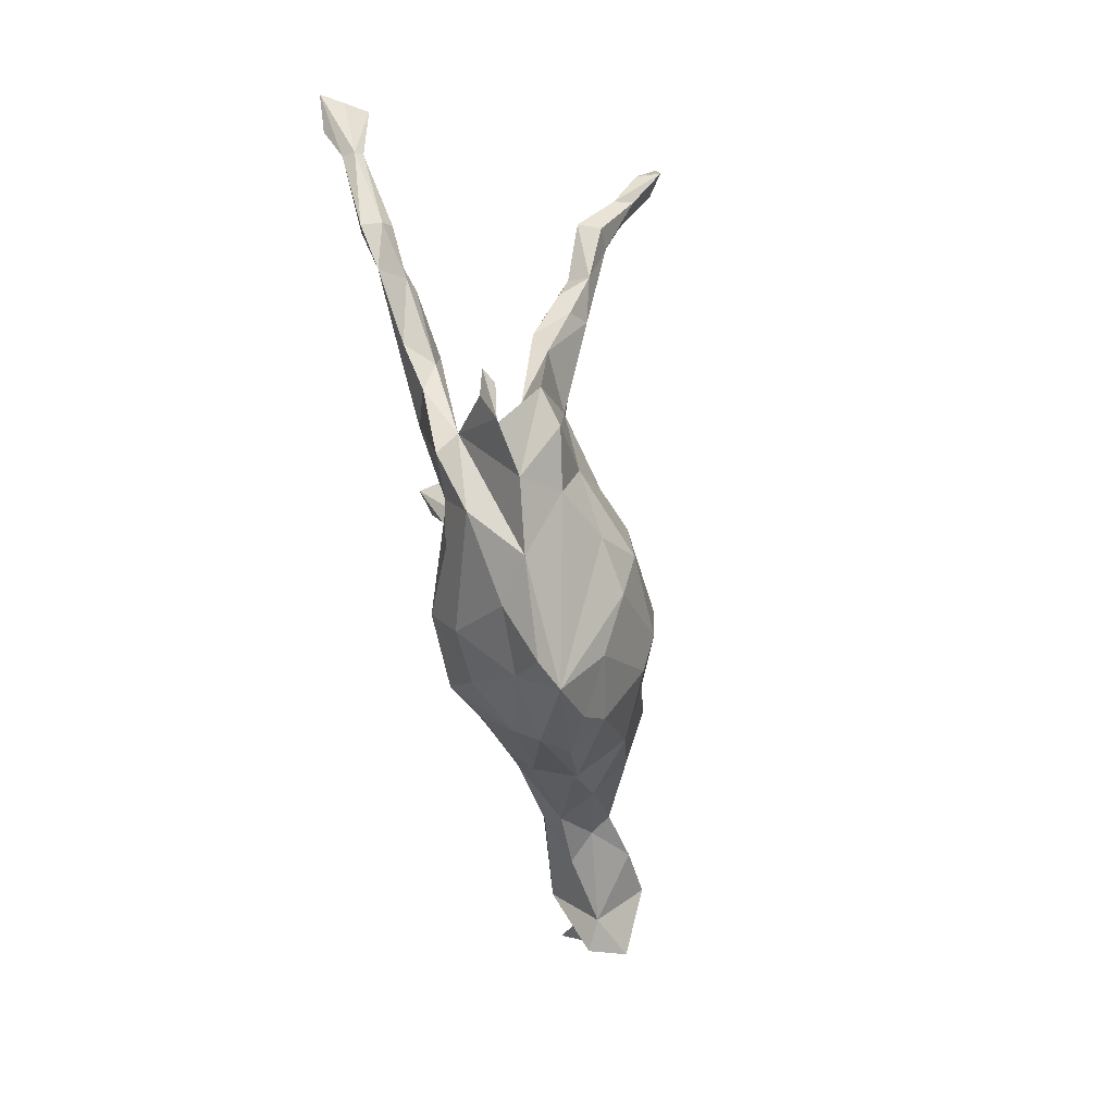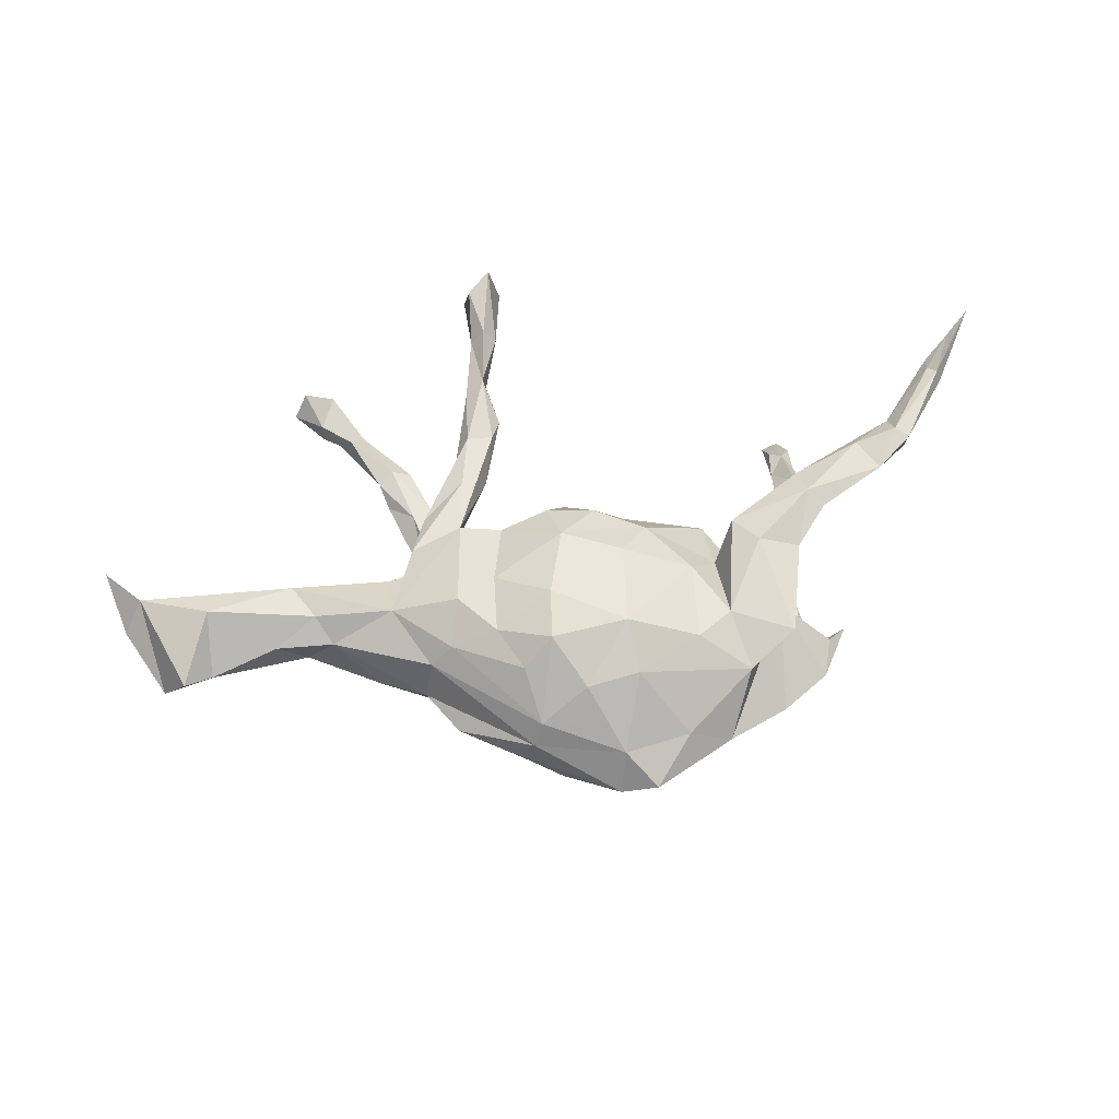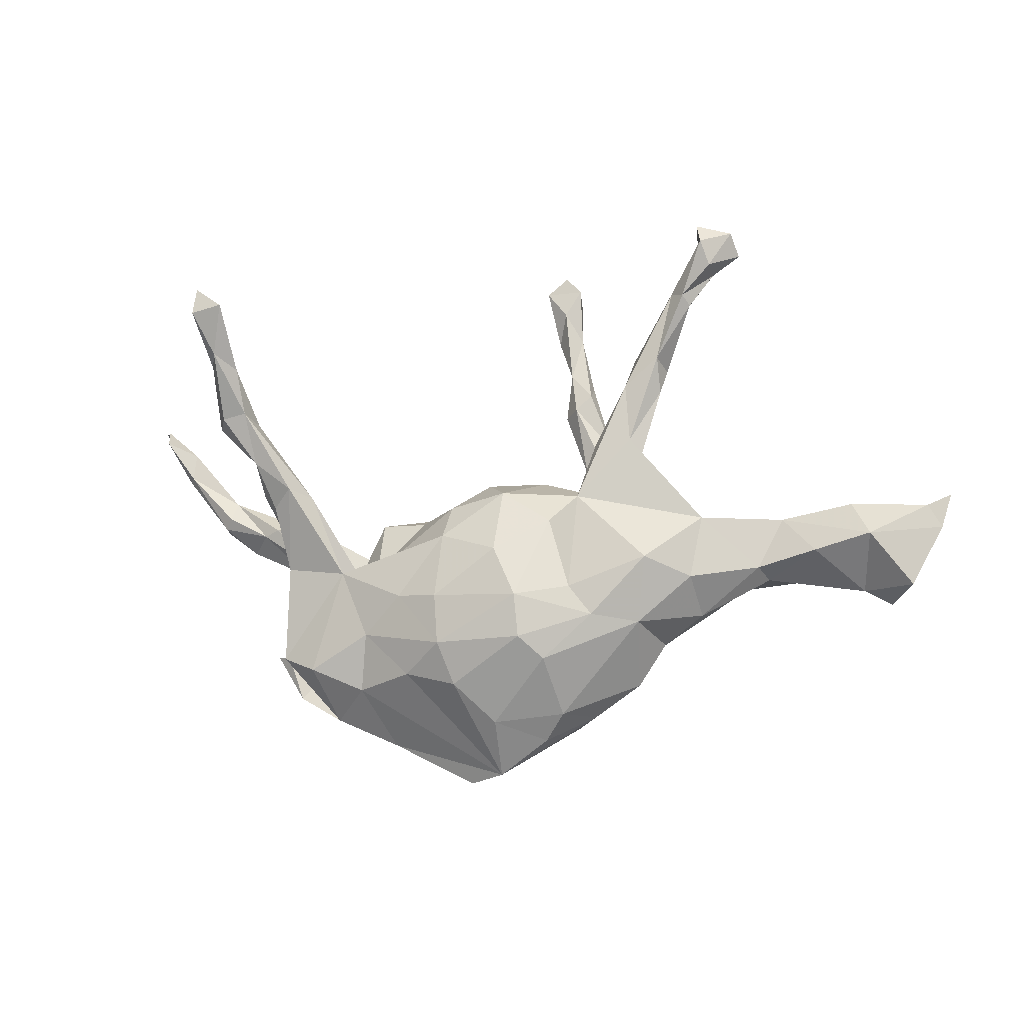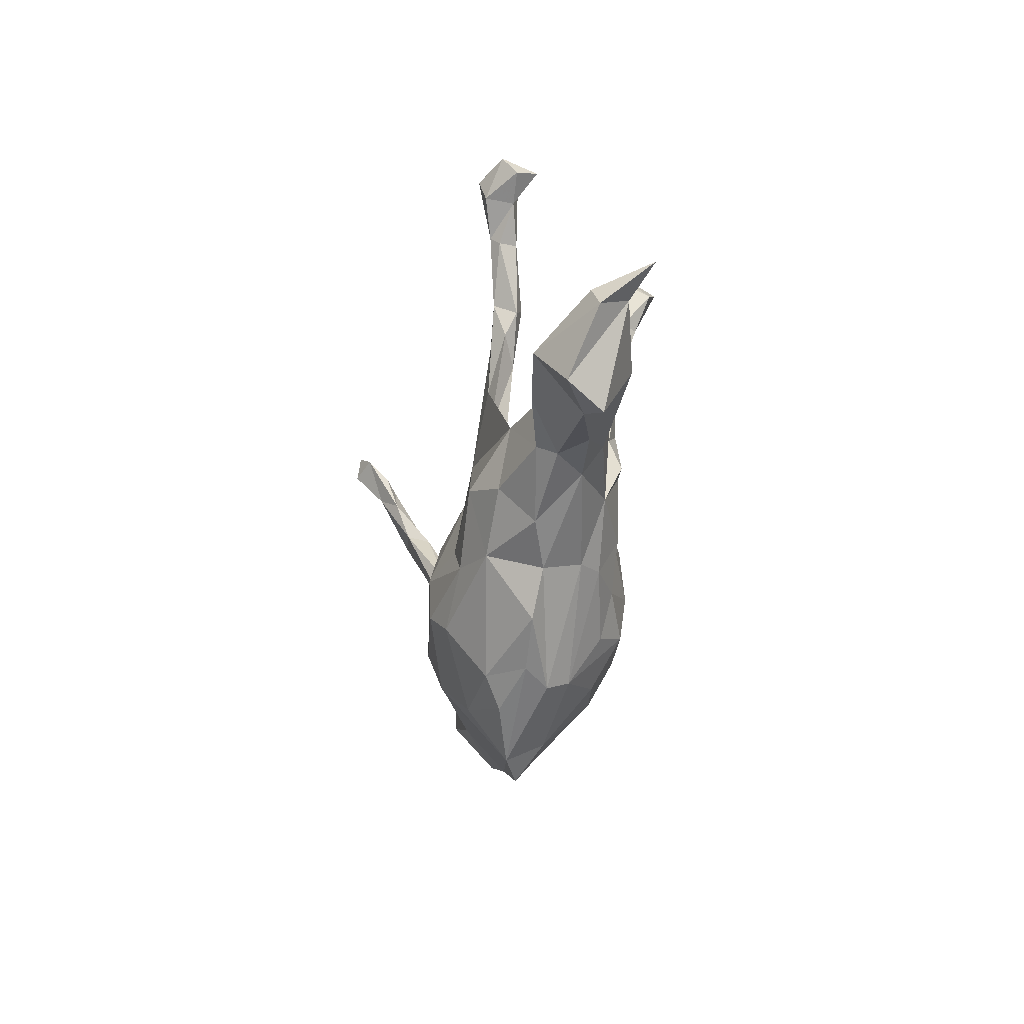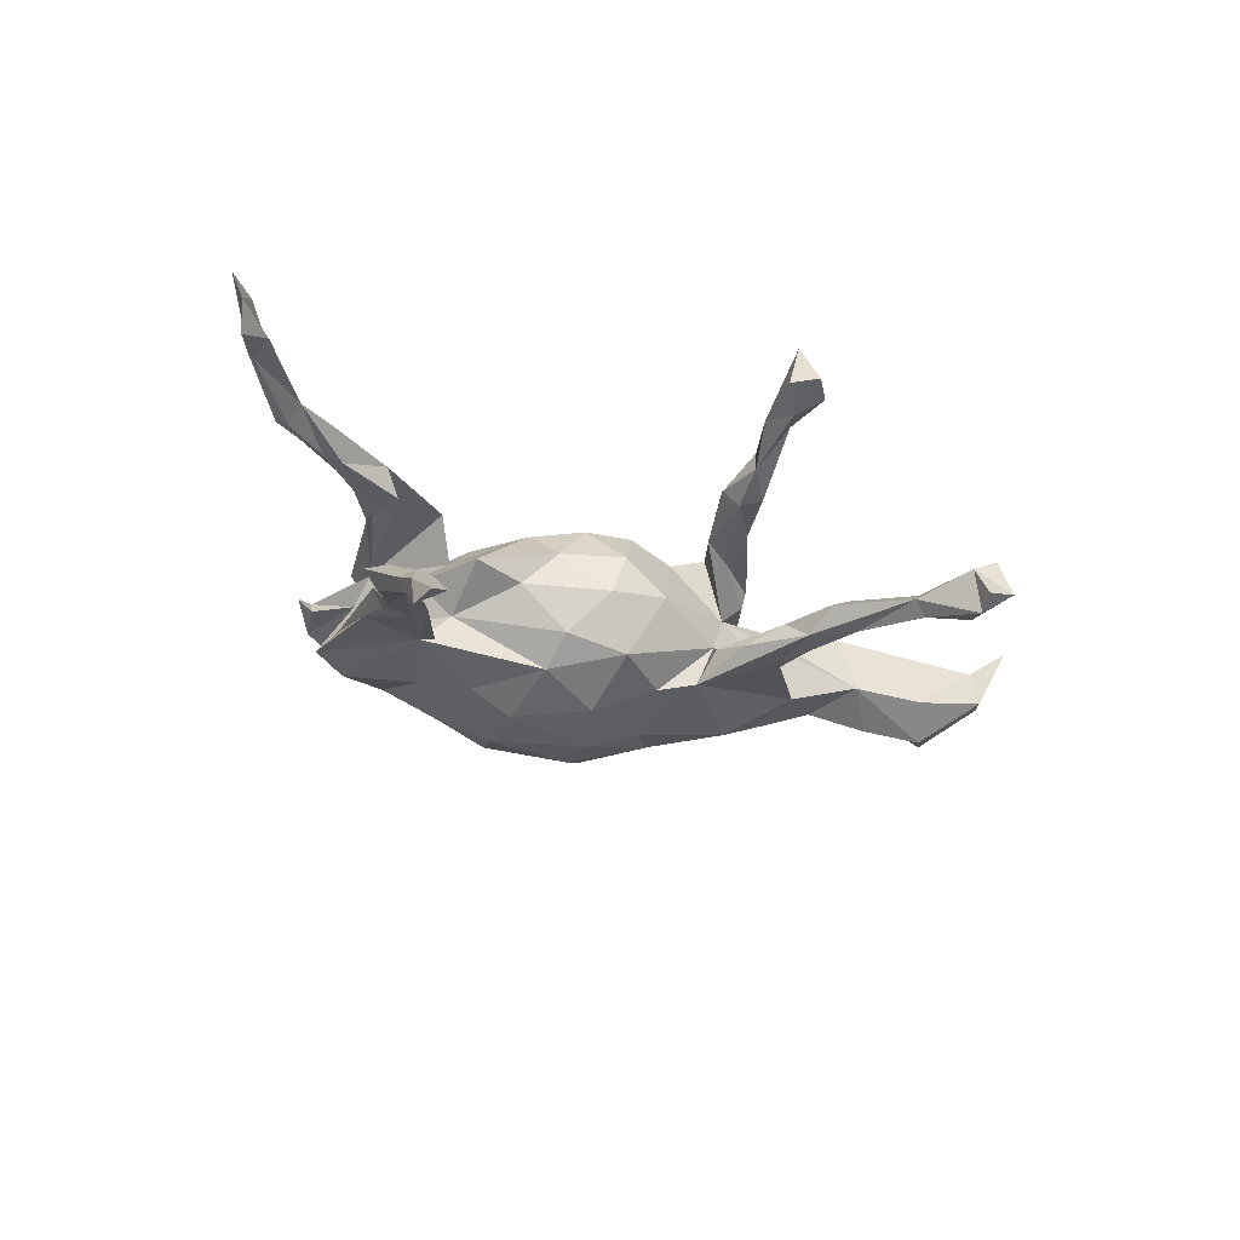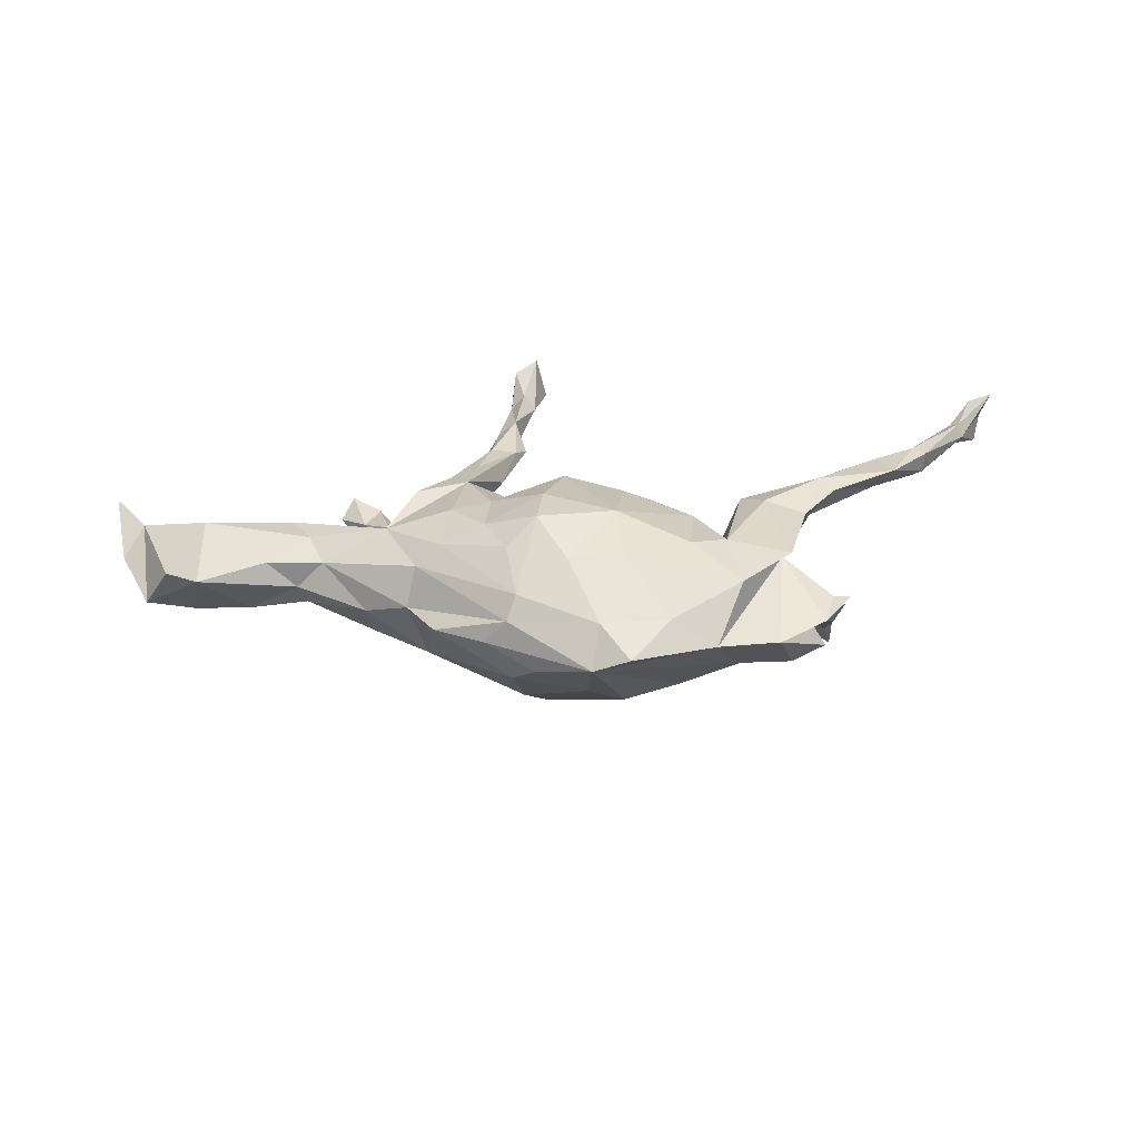
<metadata>
{"format":"obj","ext":"obj","renderer":"f3d","projection":"perspective","resolution":1024,"background":"white","views":[{"elev":-63.5,"azim":100.0,"up":"+Y"},{"elev":55.4,"azim":-10.6,"up":"+Z"},{"elev":-9.0,"azim":-166.8,"up":"+Y"},{"elev":-27.7,"azim":-96.4,"up":"+Y"},{"elev":-28.0,"azim":149.4,"up":"+Z"},{"elev":18.5,"azim":-2.3,"up":"+Z"}]}
</metadata>
<code>
v -0.05106 0.5453 0.2488
v 0.7912 0.2962 0.1926
v 0.8121 0.3005 0.2307
v -0.09297 0.5157 0.2305
v 0.7597 0.251 0.2306
v -0.05707 -0.1344 0.171
v -0.03196 0.5431 0.1781
v 0.08619 -0.05853 0.1518
v 0.7287 0.1933 0.2006
v 0.6229 0.09295 0.1822
v -0.07874 0.4408 0.2024
v 0.06337 -0.2118 0.1626
v 0.6442 0.07276 0.1779
v -0.1587 -0.1713 0.1294
v 0.7229 0.2413 0.1755
v -0.01658 -0.0167 0.1687
v -0.1461 -0.06954 0.1389
v -0.2155 -0.09731 0.1327
v 0.7346 0.1857 0.1774
v 0.7159 0.2099 0.193
v 0.5796 0.02766 0.1592
v 0.142 0.004876 0.1143
v 0.5492 0.0868 0.1629
v 0.2052 -0.09446 0.1151
v -0.09678 0.3493 0.1727
v -0.07069 -0.2199 0.1575
v -0.1881 0.04624 0.1413
v 0.4401 0.007948 0.1518
v -0.1133 0.05199 0.1071
v -0.1685 0.1451 0.1413
v -0.1439 0.2366 0.1479
v 0.621 0.1309 0.1549
v 0.7251 0.1919 0.165
v 0.4042 -0.08441 0.1144
v -0.09793 0.2365 0.1431
v 0.6399 0.07841 0.1429
v -0.05704 0.436 0.1752
v -0.278 0.01875 0.1327
v 0.1874 -0.2366 0.1134
v 0.3331 -0.06945 0.1352
v 0.4636 -0.02275 0.1382
v -0.331 -0.07395 0.09261
v -0.09985 0.5431 0.1691
v -0.07226 0.4946 0.1574
v -0.08919 0.3594 0.1344
v -0.1234 -0.2464 0.1124
v 0.06882 -0.2943 0.1178
v -0.02356 -0.3015 0.1093
v 0.7762 0.2656 0.1503
v -0.2386 -0.1695 0.09407
v -0.07005 0.5748 0.1812
v -0.103 0.4404 0.1748
v 0.4353 0.06161 0.132
v 0.5458 0.05687 0.1206
v 0.2969 -0.01307 0.121
v -0.6522 -0.01325 0.08869
v -0.1732 0.2055 0.11
v -0.2474 0.0915 0.1162
v 0.2541 -0.191 0.1027
v -0.7697 0.04721 0.06647
v -0.1319 0.3142 0.1101
v 0.6258 0.09775 0.1302
v -0.1302 0.3347 0.1499
v -0.07869 0.2744 0.1332
v 0.5174 0.06816 0.1104
v -0.1085 -0.3284 0.056
v 0.05665 0.05079 0.1262
v -0.124 0.1584 0.1074
v 0.3582 -0.2432 0.0944
v -0.8209 0.08905 0.102
v -0.2784 -0.1759 0.05697
v 0.144 -0.3776 0.02643
v -0.1027 0.2868 0.1054
v -0.4663 -0.04579 0.06968
v 0.3531 -0.1692 0.06311
v 0.272 -0.2891 0.06097
v 0.4201 -0.02354 0.09334
v -0.1776 0.1309 0.09143
v -0.2191 0.05048 0.02763
v -0.2568 0.07078 0.08401
v 0.4049 0.0426 0.09108
v -0.2467 0.07349 0.05108
v 0.2594 -0.05591 0.05642
v -0.02661 0.06517 0.1283
v 0.3624 -0.2116 0.01906
v -0.4994 0.01555 0.07839
v 0.1167 0.07047 0.05724
v 0.02644 -0.3944 0.02671
v -0.6616 -0.1005 0.007481
v -0.7802 0.05586 0.004388
v -0.1242 -0.346 0.01513
v -0.5421 -0.07827 0.03431
v 0.07444 -0.4475 -0.01824
v -0.8047 0.01565 0.01449
v -0.2933 -0.1938 -0.01166
v 0.01248 -0.4323 -0.04199
v 0.4344 -0.2259 0.0106
v 0.222 -0.3749 -0.02361
v -0.7098 -0.1244 0.03198
v -0.442 -0.08895 0.03615
v -0.1641 -0.327 -0.02703
v -0.3265 0.01823 0.04828
v 0.4689 -0.2019 0.000956
v -0.7509 -0.09426 -0.03083
v -0.2464 -0.2694 -0.02538
v -0.4892 -0.07754 -0.01143
v 0.01422 0.1173 0.05666
v 0.3153 -0.06139 0.008238
v -0.5159 0.03324 -0.02051
v 0.4423 -0.2051 -0.01494
v 0.2617 0.05199 0.01467
v 0.4153 -0.2831 -0.01389
v 0.04209 0.1181 -0.01546
v 0.1772 0.04958 -0.006347
v -0.6432 0.05723 -0.02706
v -0.07822 -0.3704 -0.06462
v -0.1148 -0.3239 -0.09243
v -0.06224 0.1206 -0.001908
v -0.1781 0.08454 -0.04981
v -0.3734 0.03404 -0.07763
v 0.3971 -0.1928 -0.04745
v -0.5783 -0.03034 -0.06543
v 0.2572 -0.04447 -0.0474
v 0.3651 -0.05487 -0.05074
v 0.3326 -0.327 -0.03511
v -0.3666 -0.1426 -0.03431
v 0.4267 -0.2121 -0.08393
v 0.3097 -0.05331 -0.1011
v -0.473 -0.05729 -0.04543
v 0.3658 -0.2347 -0.1043
v 0.2722 -0.2742 -0.09076
v -0.6783 -0.003429 -0.075
v -0.2585 -0.1585 -0.1072
v 0.09943 0.06672 -0.08527
v -0.2294 0.08785 -0.07066
v -0.1596 0.1222 -0.07468
v 0.4291 0.01536 -0.06996
v -0.2568 0.23 -0.05993
v -0.354 -0.07626 -0.09584
v -0.4247 0.5452 -0.03445
v -0.22 0.2379 -0.0629
v -0.2825 0.3355 -0.04731
v -0.2481 0.3343 -0.06316
v -0.3099 0.3149 -0.0589
v -0.1783 0.1777 -0.08673
v -0.4502 0.5257 -0.07426
v -0.372 0.5489 -0.06383
v -0.09256 -0.227 -0.1626
v -0.3504 0.4341 -0.06412
v -0.4383 0.5639 -0.09961
v -0.2486 0.09309 -0.1021
v 0.2806 -0.05485 -0.09473
v -0.2998 0.2728 -0.07884
v -0.004627 0.08844 -0.1089
v 0.171 -0.2489 -0.1372
v -0.1495 0.07513 -0.1231
v -0.2366 0.2832 -0.09878
v -0.2453 0.181 -0.1041
v -0.2973 0.3353 -0.09977
v 0.258 -0.1723 -0.1159
v 0.4174 -0.04176 -0.09271
v 0.4585 0.1638 -0.1338
v 0.008927 -0.3385 -0.1122
v -0.2761 -0.0423 -0.1396
v -0.3596 0.4318 -0.09593
v -0.4014 0.4918 -0.07536
v 0.3752 0.07507 -0.09413
v -0.178 -0.1462 -0.1457
v 0.1876 -0.1028 -0.1398
v 0.1059 0.008783 -0.1309
v 0.4608 0.09612 -0.1191
v 0.07673 -0.2702 -0.1558
v -0.3479 0.4489 -0.1119
v -0.3244 0.4567 -0.08858
v -0.1378 -0.09453 -0.1523
v 0.4353 0.07195 -0.133
v -0.097 0.03147 -0.1282
v 0.4607 0.2277 -0.1604
v -0.3778 0.5766 -0.1181
v 0.1022 -0.1952 -0.1802
v -0.05122 -0.1878 -0.188
v 0.3633 0.08879 -0.1277
v 0.11 -0.1073 -0.1718
v -0.000815 -0.02262 -0.1684
v -0.04439 -0.1108 -0.1909
v -0.4006 0.5001 -0.1259
v 0.4009 0.1053 -0.156
v -0.3864 0.5438 -0.1373
v 0.5354 0.2211 -0.1641
v 0.5171 0.2346 -0.2023
v 0.4623 0.1526 -0.1711
v 0.5104 0.2565 -0.1667
v 0.483 0.3224 -0.2293
v 0.4751 0.244 -0.2031
v 0.5307 0.3298 -0.2286
v 0.5159 0.3697 -0.232
v 0.4961 0.4345 -0.291
v 0.497 0.3923 -0.2506
v 0.5169 0.3487 -0.2611
v 0.5437 0.4115 -0.273
v 0.534 0.4602 -0.3095
v 0.5401 0.4153 -0.3156
f 164 133 139
f 126 139 133
f 120 164 139
f 168 133 164
f 172 96 163
f 116 163 96
f 181 172 163
f 155 96 172
f 188 186 150
f 146 150 186
f 179 188 150
f 173 186 188
f 191 162 171
f 137 171 162
f 176 191 171
f 189 162 191
f 184 185 177
f 175 177 185
f 154 184 177
f 183 185 184
f 175 168 164
f 156 175 164
f 185 168 175
f 169 160 180
f 155 180 160
f 183 169 180
f 128 160 169
f 172 180 155
f 131 155 160
f 185 183 180
f 170 169 183
f 181 168 185
f 148 133 168
f 96 155 131
f 130 131 160
f 181 180 172
f 185 180 181
f 181 148 168
f 163 148 181
f 117 133 148
f 163 117 148
f 105 133 117
f 116 117 163
f 147 179 150
f 147 188 179
f 192 162 189
f 195 192 189
f 178 162 192
f 167 162 178
f 193 178 192
f 196 193 192
f 194 178 193
f 190 189 191
f 194 190 191
f 195 189 190
f 191 187 194
f 182 194 187
f 176 187 191
f 178 194 182
f 128 182 187
f 161 187 176
f 170 183 184
f 154 119 118
f 79 118 119
f 113 154 118
f 177 119 154
f 107 113 118
f 134 154 113
f 114 134 113
f 170 154 134
f 87 114 113
f 123 134 114
f 124 137 167
f 162 167 137
f 182 124 167
f 153 151 138
f 135 138 151
f 144 153 138
f 158 151 153
f 141 138 135
f 120 135 151
f 142 144 138
f 159 153 144
f 143 142 141
f 138 141 142
f 157 143 141
f 174 142 143
f 149 144 142
f 174 149 142
f 165 144 149
f 147 149 174
f 150 146 140
f 166 140 146
f 147 150 140
f 186 166 146
f 147 140 166
f 116 96 101
f 91 101 96
f 117 116 101
f 88 91 96
f 105 101 91
f 88 96 93
f 98 93 96
f 88 93 72
f 98 72 93
f 105 117 101
f 76 72 98
f 105 91 95
f 71 95 91
f 66 91 88
f 52 4 43
f 51 43 4
f 44 52 43
f 11 4 52
f 44 7 37
f 1 37 7
f 45 44 37
f 43 7 44
f 1 51 4
f 7 43 51
f 1 7 51
f 14 26 6
f 12 6 26
f 17 14 6
f 46 26 14
f 48 12 26
f 16 6 12
f 8 16 12
f 17 6 16
f 24 8 12
f 22 16 8
f 20 9 5
f 3 5 9
f 2 20 5
f 10 9 20
f 2 5 3
f 19 3 9
f 19 2 3
f 1 4 11
f 25 11 52
f 37 1 11
f 25 37 11
f 94 60 70
f 90 70 60
f 86 60 56
f 99 56 60
f 79 27 29
f 17 29 27
f 18 17 27
f 16 29 17
f 107 29 84
f 16 84 29
f 178 182 167
f 152 124 182
f 170 134 123
f 128 170 123
f 128 161 127
f 121 127 161
f 130 128 127
f 158 157 156
f 145 156 157
f 120 158 156
f 159 157 158
f 128 187 161
f 152 182 128
f 120 151 158
f 184 154 170
f 177 156 119
f 136 119 156
f 164 120 156
f 169 170 128
f 156 177 175
f 129 120 139
f 125 130 127
f 160 128 130
f 67 84 16
f 22 67 16
f 107 84 67
f 87 67 22
f 24 22 8
f 55 40 28
f 34 28 40
f 53 55 28
f 59 40 55
f 34 77 41
f 54 41 77
f 28 34 41
f 75 77 34
f 21 28 41
f 58 38 30
f 27 30 38
f 31 58 30
f 42 38 58
f 42 27 38
f 35 30 27
f 75 55 53
f 81 75 53
f 23 53 28
f 21 41 54
f 65 54 77
f 36 21 54
f 23 28 21
f 10 23 21
f 13 21 36
f 62 36 54
f 10 21 13
f 19 13 36
f 35 31 30
f 57 58 31
f 68 35 27
f 79 68 27
f 64 35 68
f 25 31 35
f 54 65 32
f 53 32 65
f 62 54 32
f 23 32 53
f 81 53 65
f 10 32 23
f 33 62 32
f 33 36 62
f 9 10 13
f 9 13 19
f 33 19 36
f 63 57 31
f 80 58 57
f 49 19 33
f 50 46 14
f 18 50 14
f 66 46 50
f 66 26 46
f 48 47 12
f 39 12 47
f 88 47 48
f 66 48 26
f 76 39 47
f 24 12 39
f 72 76 47
f 59 39 76
f 24 39 59
f 69 59 76
f 50 18 42
f 27 42 18
f 71 50 42
f 17 18 14
f 83 24 59
f 55 83 59
f 22 24 83
f 75 83 55
f 59 69 40
f 34 40 69
f 34 69 75
f 76 75 69
f 80 42 58
f 121 128 123
f 108 121 123
f 124 128 121
f 137 121 161
f 85 127 121
f 79 120 109
f 129 109 120
f 119 120 79
f 81 65 77
f 77 75 81
f 78 80 57
f 88 48 66
f 71 66 50
f 73 45 64
f 25 64 45
f 68 73 64
f 61 45 73
f 61 57 63
f 52 61 63
f 73 57 61
f 52 45 61
f 78 73 68
f 78 57 73
f 79 78 68
f 111 87 22
f 107 67 87
f 113 107 87
f 118 29 107
f 79 29 118
f 82 78 79
f 82 80 78
f 42 80 82
f 111 22 83
f 79 42 82
f 124 152 128
f 111 123 114
f 137 124 121
f 176 137 161
f 119 135 120
f 136 135 119
f 141 135 136
f 145 141 136
f 156 145 136
f 157 141 145
f 109 132 115
f 90 115 132
f 60 109 115
f 122 132 109
f 86 109 60
f 90 60 115
f 102 79 109
f 86 102 109
f 42 79 102
f 108 111 83
f 87 111 114
f 108 123 111
f 85 108 83
f 47 88 72
f 71 91 66
f 100 95 71
f 196 192 195
f 199 194 193
f 197 198 201
f 196 201 198
f 200 196 195
f 202 200 195
f 201 196 200
f 202 201 200
f 198 193 196
f 197 193 198
f 199 193 197
f 202 199 197
f 199 195 190
f 194 199 190
f 202 195 199
f 197 201 202
f 75 76 98
f 83 75 85
f 97 85 75
f 104 60 94
f 132 104 94
f 99 60 104
f 89 56 99
f 104 89 99
f 92 56 89
f 74 56 92
f 42 100 71
f 126 95 100
f 74 100 42
f 25 35 64
f 20 32 10
f 15 33 32
f 15 32 20
f 25 63 31
f 52 63 25
f 37 25 45
f 2 15 20
f 49 33 15
f 44 45 52
f 2 19 49
f 2 49 15
f 125 75 98
f 131 125 98
f 112 75 125
f 85 112 125
f 97 75 112
f 133 95 126
f 133 105 95
f 85 97 110
f 103 110 97
f 112 85 110
f 103 112 110
f 127 85 125
f 108 85 121
f 131 98 96
f 126 129 139
f 122 109 129
f 106 122 129
f 89 132 122
f 132 94 90
f 70 90 94
f 106 129 126
f 104 132 89
f 106 89 122
f 131 130 125
f 103 97 112
f 106 92 89
f 100 92 106
f 100 106 126
f 86 56 74
f 100 74 92
f 42 86 74
f 42 102 86
f 176 171 137
f 159 158 153
f 149 147 166
f 165 149 166
f 157 174 143
f 147 174 188
f 173 188 174
f 173 165 166
f 186 173 166
f 159 165 173
f 159 173 174
f 159 174 157
f 165 159 144

</code>
